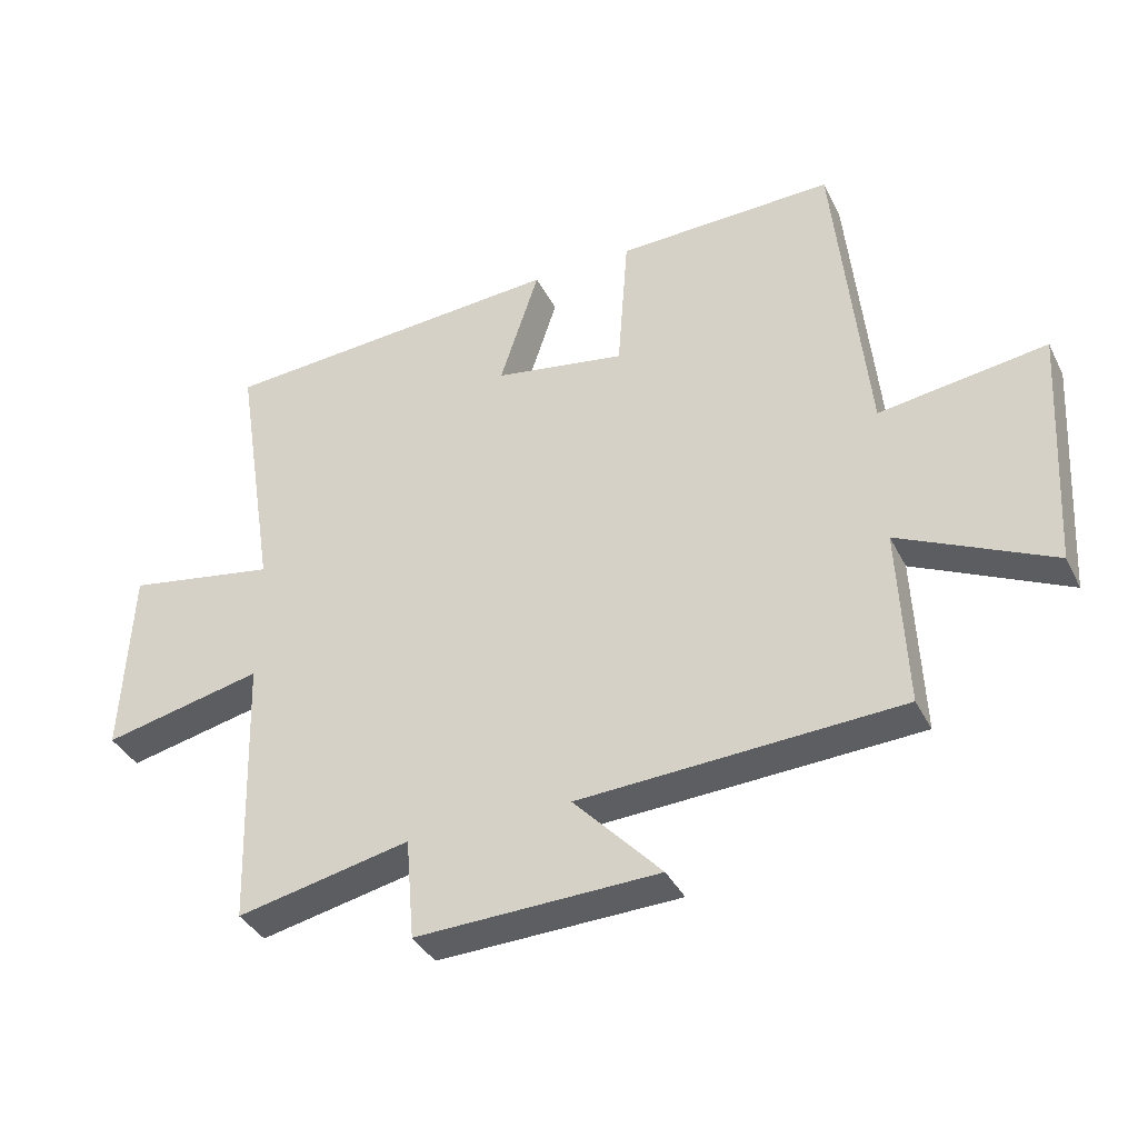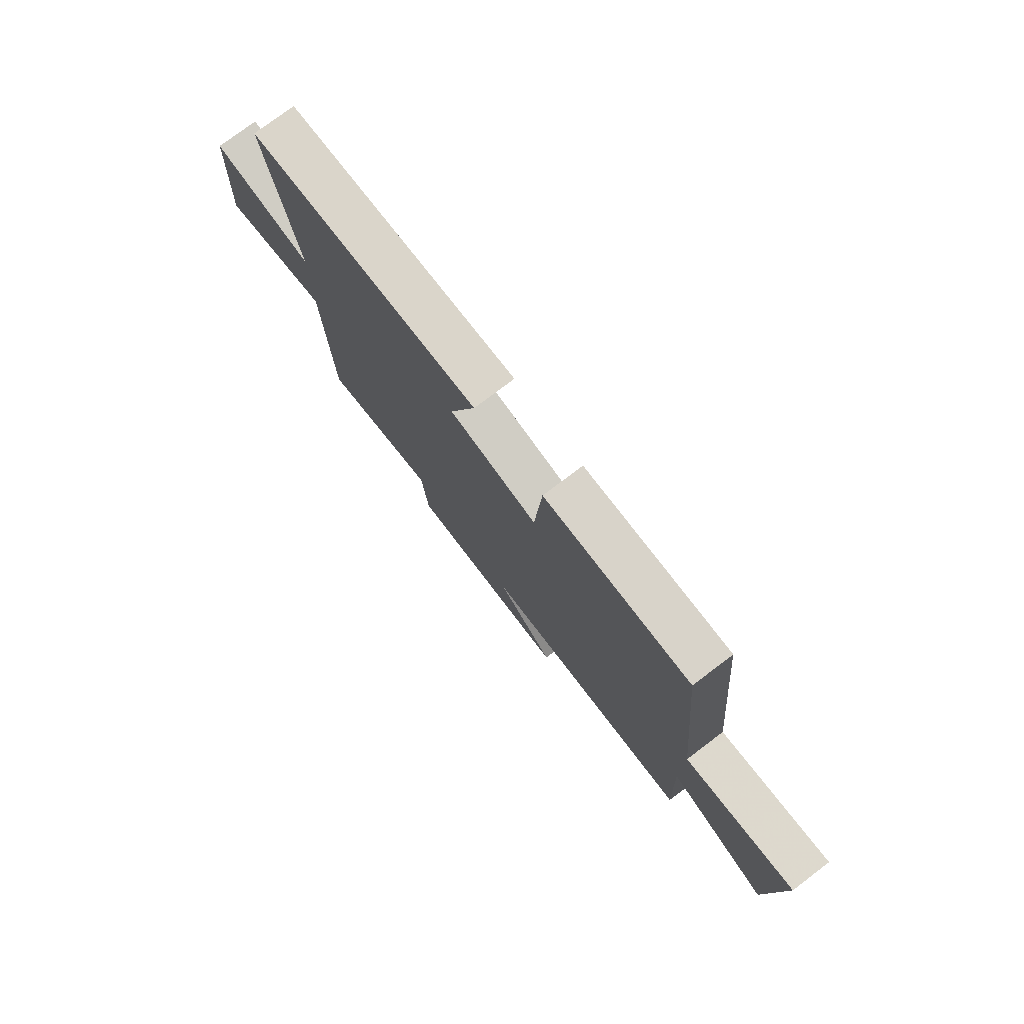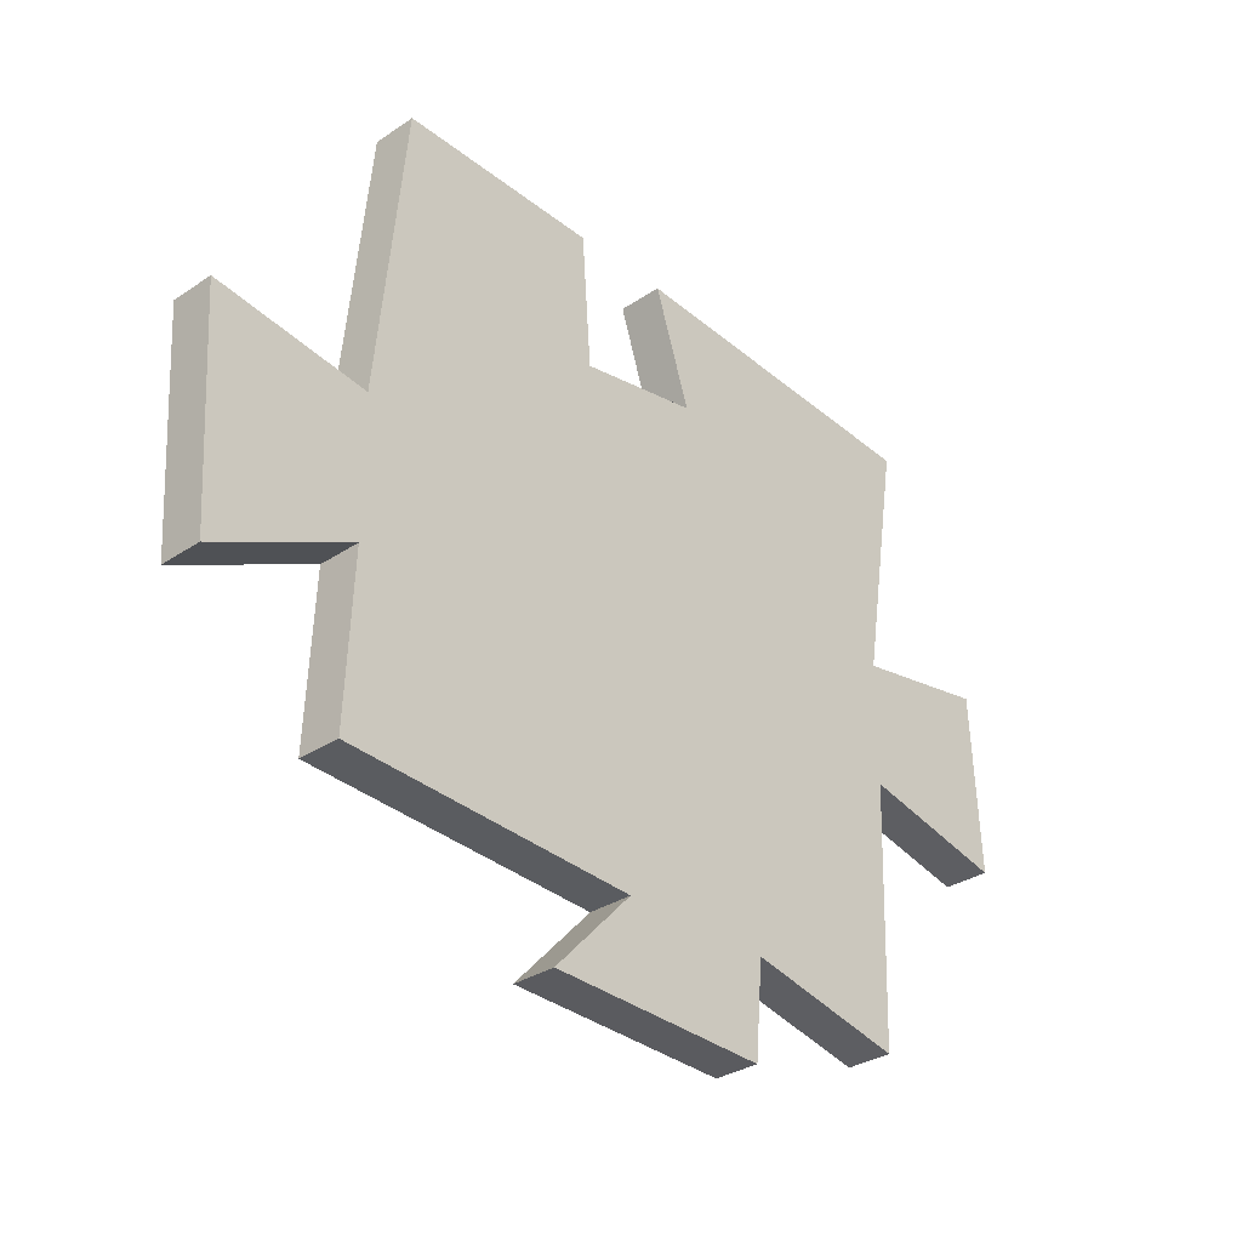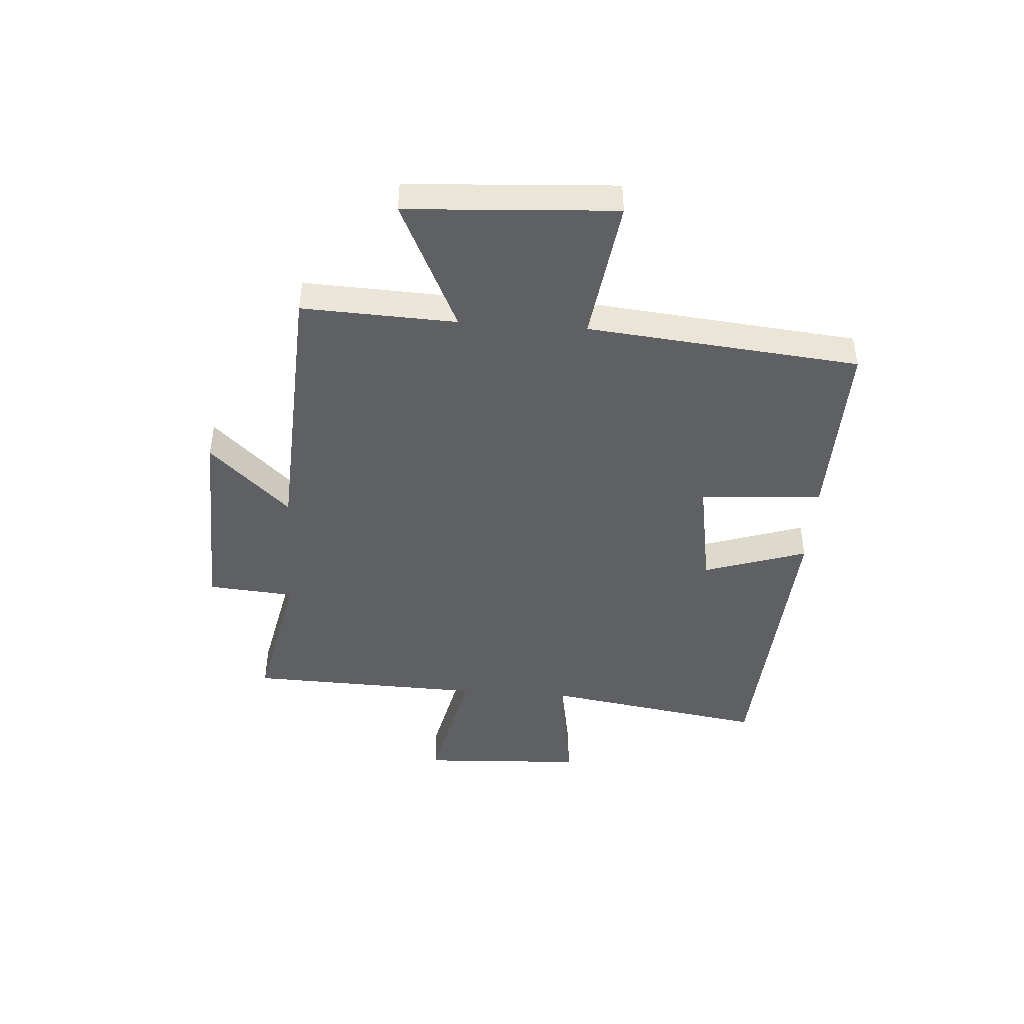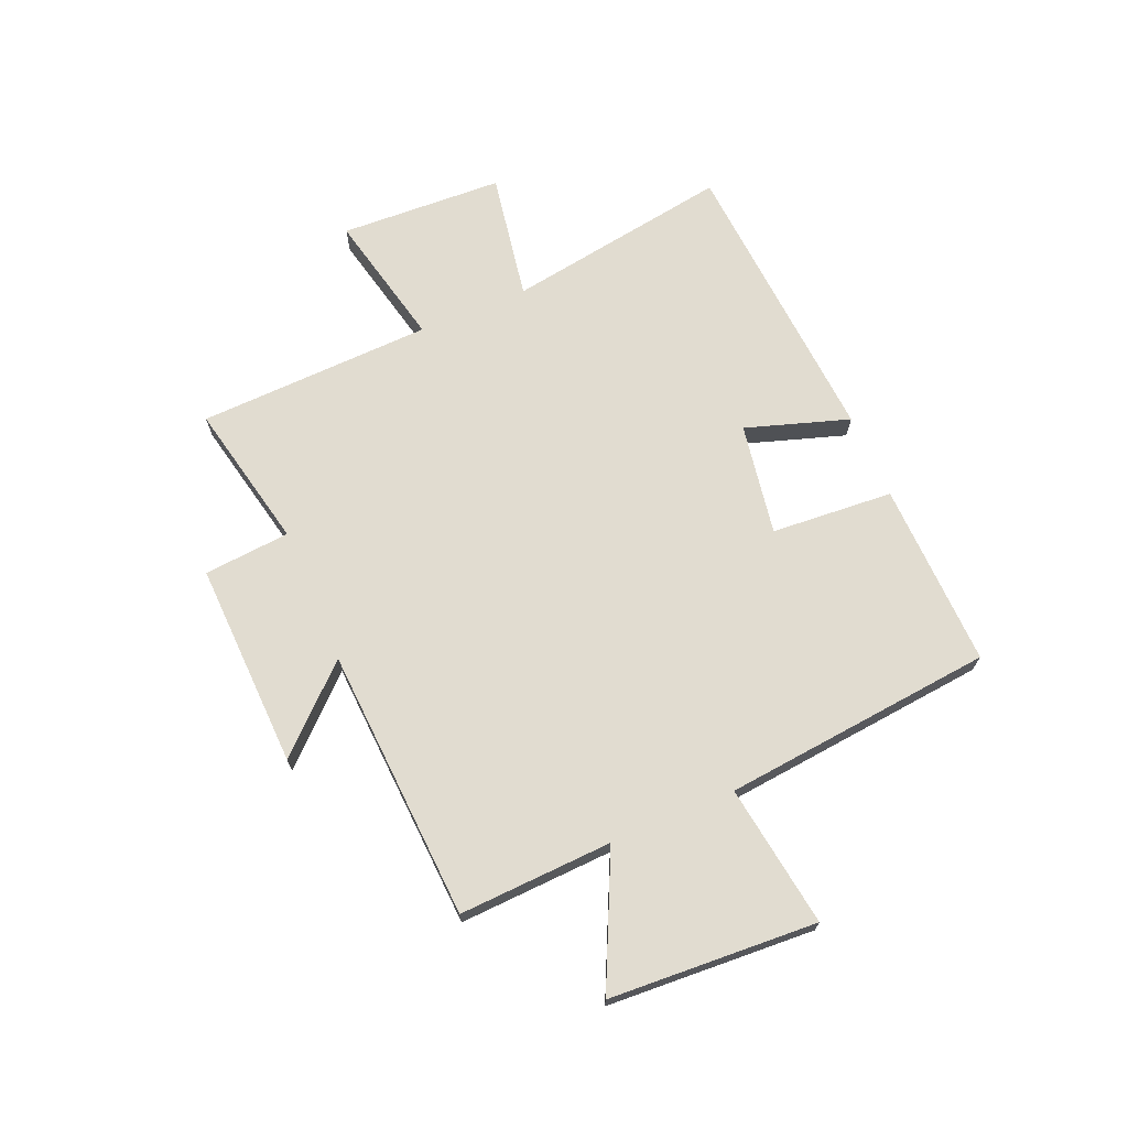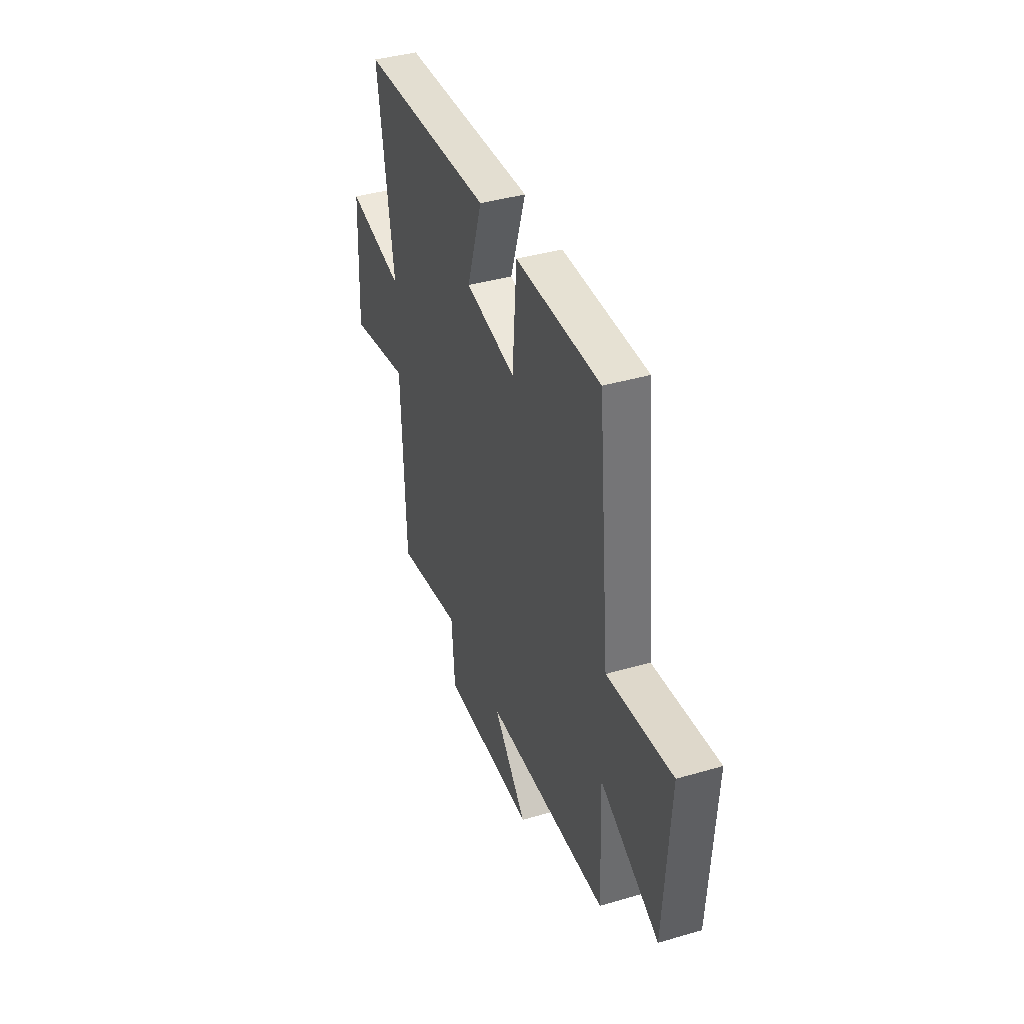
<metadata>
{"format":"obj","ext":"obj","renderer":"f3d","projection":"perspective","resolution":1024,"background":"white","views":[{"elev":-37.6,"azim":-155.7,"up":"+Z"},{"elev":76.6,"azim":-127.1,"up":"+Z"},{"elev":-31.8,"azim":-46.6,"up":"+Z"},{"elev":-44.7,"azim":-93.9,"up":"+Y"},{"elev":69.4,"azim":-113.1,"up":"+Y"},{"elev":40.1,"azim":-109.8,"up":"+Z"}]}
</metadata>
<code>
v 0.486 0.07 -0.556
v 0.223 0.07 -0.5
v 0.21 0.07 -0.654
v -0.158 0.07 -0.642
v -0.025 0.07 -0.5
v -0.512 0.07 -0.474
v -0.5 0.07 -0.2
v -0.732 0.07 -0.31
v -0.754 0.07 0.06
v -0.5 0.07 0.024
v -0.452 0.07 0.508
v -0.121 0.07 0.5
v -0.105 0.07 0.282
v 0.095 0.07 0.316
v 0.035 0.07 0.5
v 0.564 0.07 0.464
v 0.5 0.07 0.062
v 0.729 0.07 0.102
v 0.743 0.07 -0.19
v 0.5 0.07 -0.136
v 0.486 0 -0.556
v 0.223 0 -0.5
v 0.21 0 -0.654
v -0.158 0 -0.642
v -0.025 0 -0.5
v -0.512 0 -0.474
v -0.5 0 -0.2
v -0.732 0 -0.31
v -0.754 0 0.06
v -0.5 0 0.024
v -0.452 0 0.508
v -0.121 0 0.5
v -0.105 0 0.282
v 0.095 0 0.316
v 0.035 0 0.5
v 0.564 0 0.464
v 0.5 0 0.062
v 0.729 0 0.102
v 0.743 0 -0.19
v 0.5 0 -0.136
f 17 18 19 20
f 17 20 1 2
f 14 15 16 17
f 13 14 17 2
f 10 11 12 13
f 10 13 2 3
f 7 8 9 10
f 5 6 7
f 5 7 10
f 3 4 5
f 3 5 10
f 40 39 38 37
f 22 21 40 37
f 37 36 35 34
f 22 37 34 33
f 33 32 31 30
f 23 22 33 30
f 30 29 28 27
f 27 26 25
f 30 27 25
f 25 24 23
f 30 25 23
f 1 21 22 2
f 2 22 23 3
f 3 23 24 4
f 4 24 25 5
f 5 25 26 6
f 6 26 27 7
f 7 27 28 8
f 8 28 29 9
f 9 29 30 10
f 10 30 31 11
f 11 31 32 12
f 12 32 33 13
f 13 33 34 14
f 14 34 35 15
f 15 35 36 16
f 16 36 37 17
f 17 37 38 18
f 18 38 39 19
f 19 39 40 20
f 20 40 21 1

</code>
